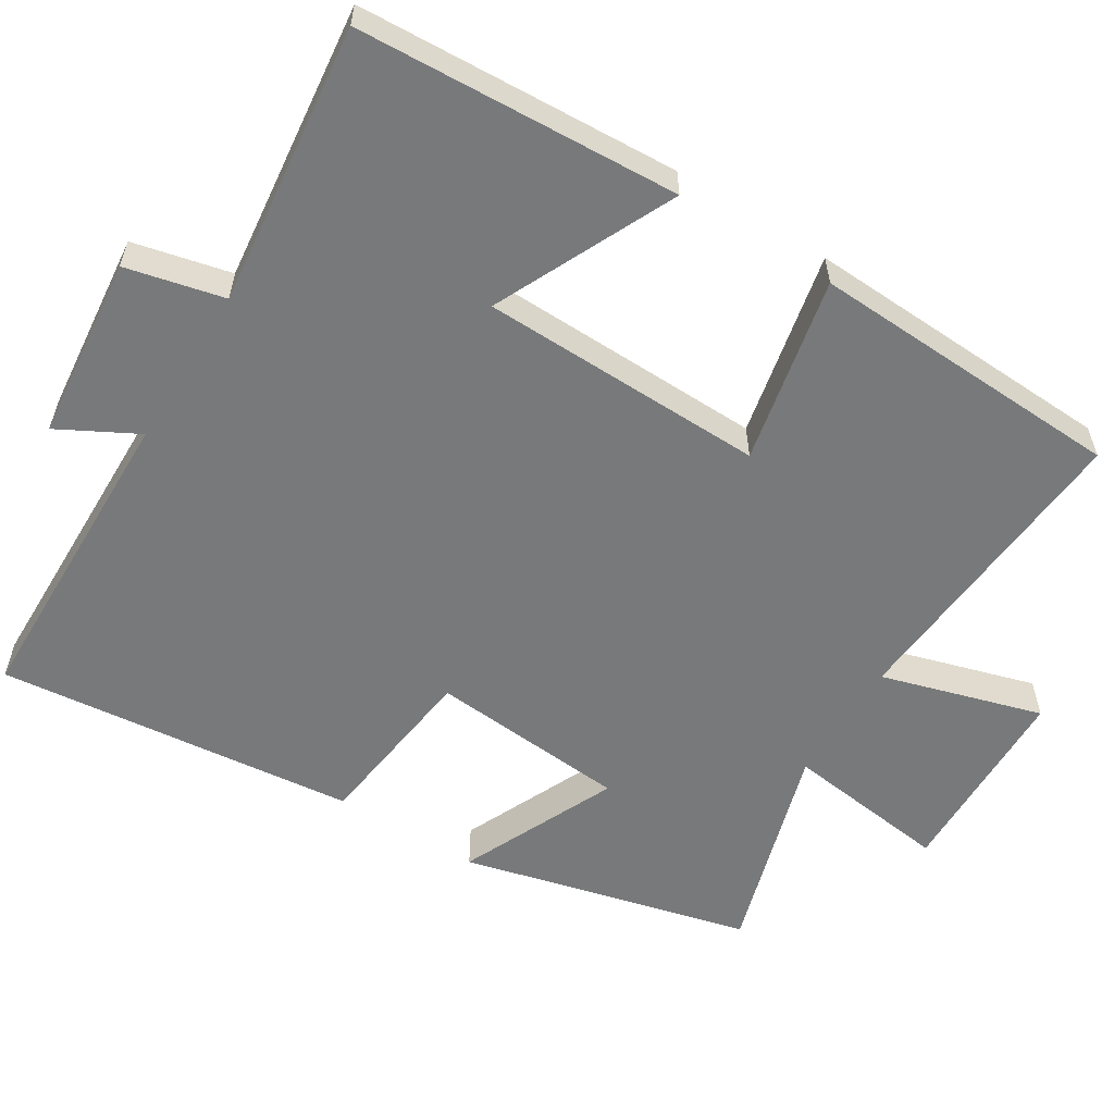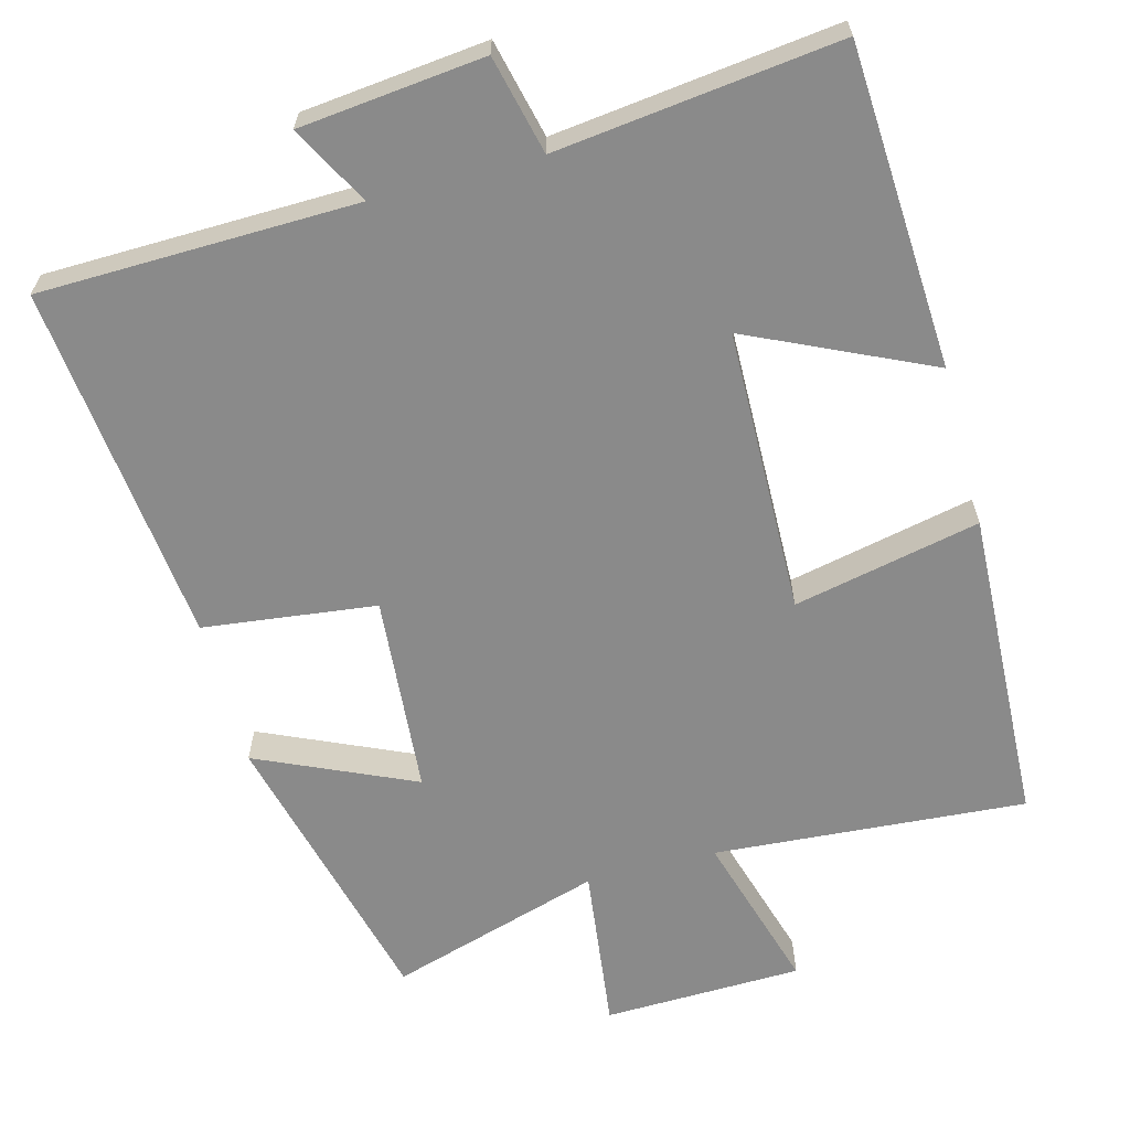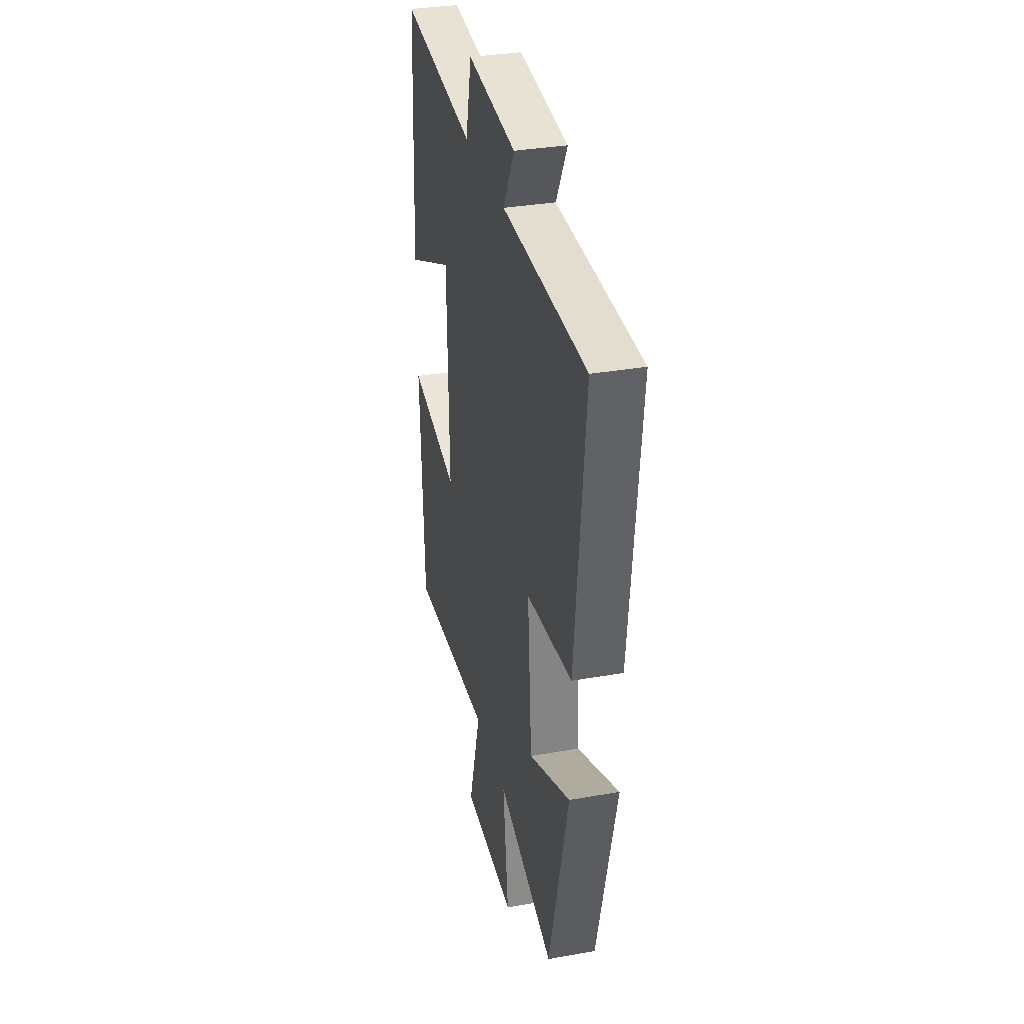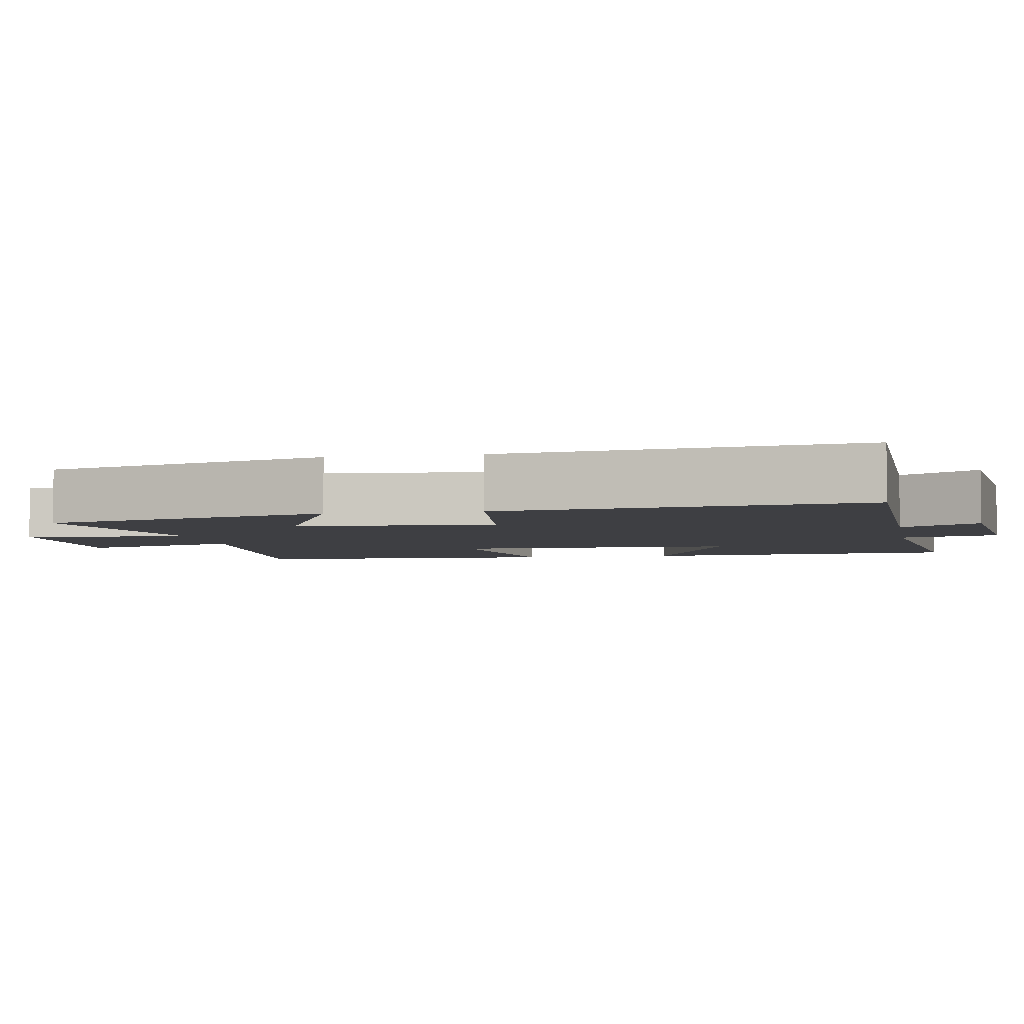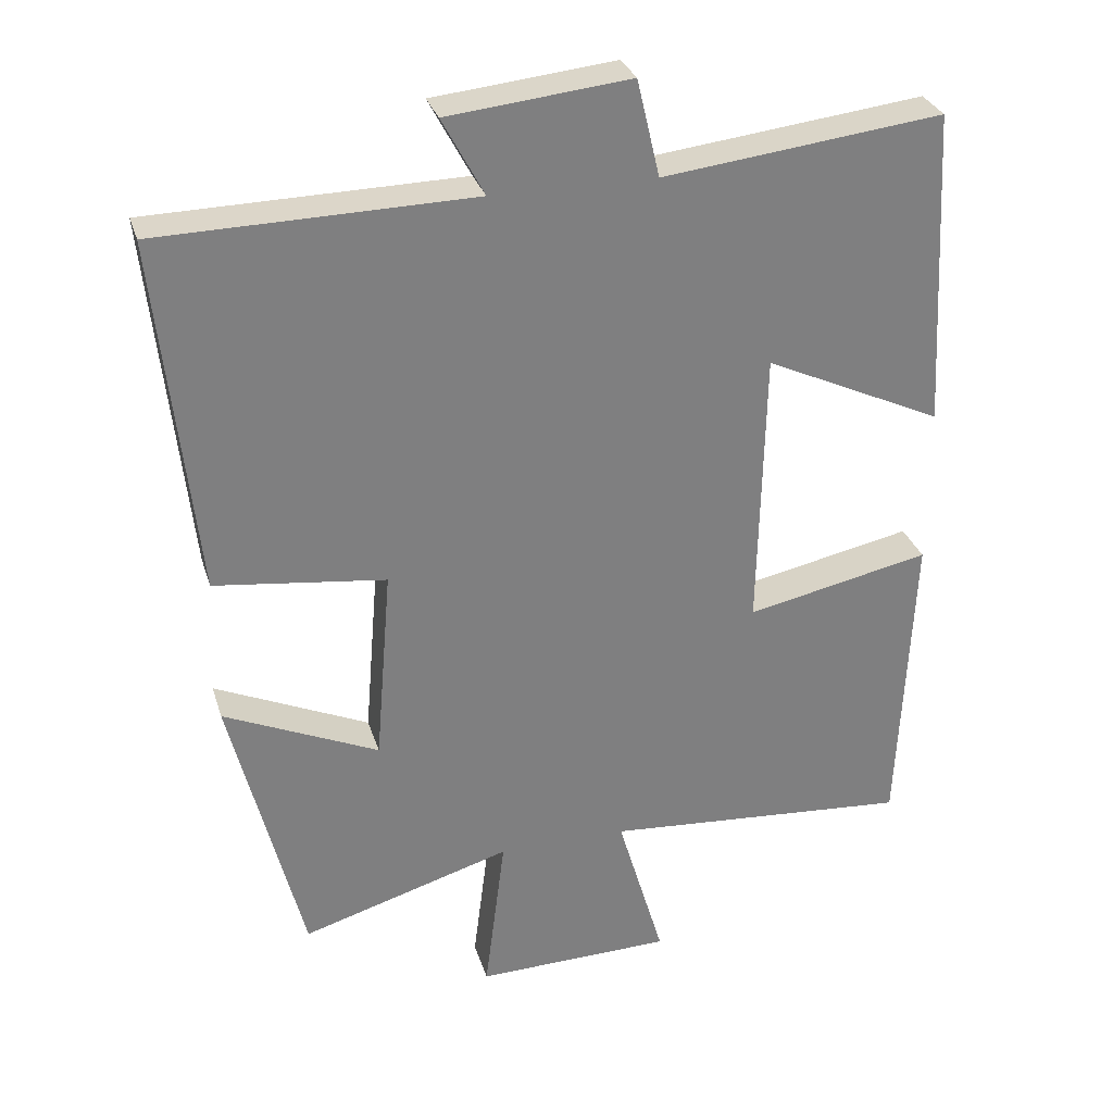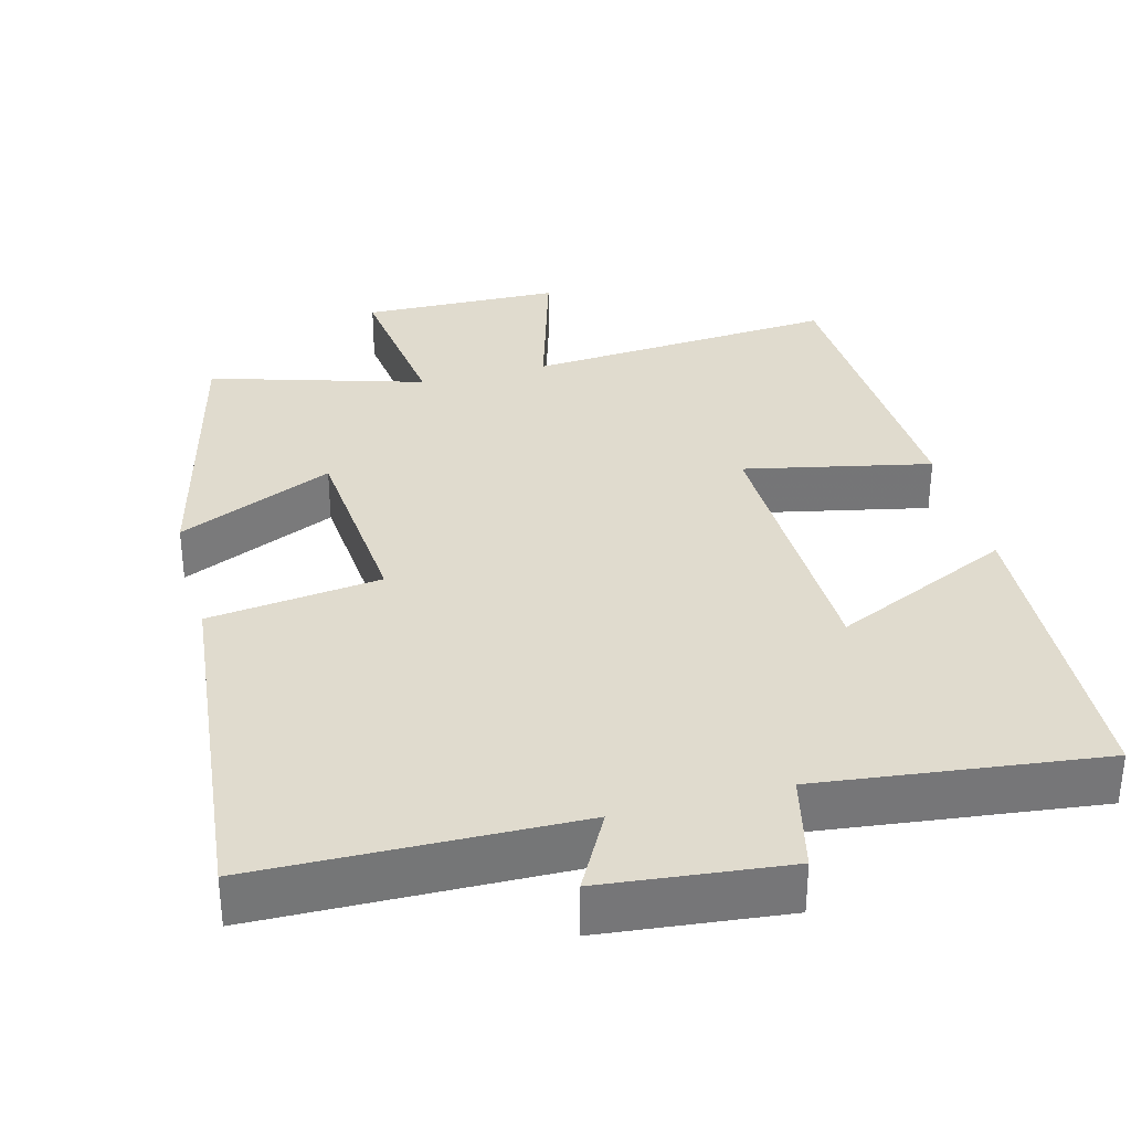
<metadata>
{"format":"obj","ext":"obj","renderer":"f3d","projection":"perspective","resolution":1024,"background":"white","views":[{"elev":-57.7,"azim":58.1,"up":"+Y"},{"elev":-63.5,"azim":15.0,"up":"+Y"},{"elev":33.7,"azim":-103.5,"up":"+Z"},{"elev":-4.3,"azim":-79.7,"up":"+Y"},{"elev":30.2,"azim":-15.9,"up":"+Z"},{"elev":33.6,"azim":-14.8,"up":"+Y"}]}
</metadata>
<code>
v -0.402 0.07 -0.586
v -0.5 0.07 -0.196
v -0.289 0.07 -0.291
v -0.267 0.07 -0.023
v -0.5 0.07 0.006
v -0.552 0.07 0.492
v -0.125 0.07 0.5
v -0.182 0.07 0.606
v 0.066 0.07 0.632
v 0.097 0.07 0.5
v 0.477 0.07 0.545
v 0.5 0.07 0.111
v 0.257 0.07 0.224
v 0.249 0.07 -0.16
v 0.5 0.07 -0.107
v 0.481 0.07 -0.532
v 0.061 0.07 -0.5
v 0.125 0.07 -0.717
v -0.143 0.07 -0.723
v -0.115 0.07 -0.5
v -0.402 0 -0.586
v -0.5 0 -0.196
v -0.289 0 -0.291
v -0.267 0 -0.023
v -0.5 0 0.006
v -0.552 0 0.492
v -0.125 0 0.5
v -0.182 0 0.606
v 0.066 0 0.632
v 0.097 0 0.5
v 0.477 0 0.545
v 0.5 0 0.111
v 0.257 0 0.224
v 0.249 0 -0.16
v 0.5 0 -0.107
v 0.481 0 -0.532
v 0.061 0 -0.5
v 0.125 0 -0.717
v -0.143 0 -0.723
v -0.115 0 -0.5
f 17 18 19 20
f 14 15 16 17
f 13 14 17 20
f 10 11 12 13
f 10 13 20 1
f 7 8 9 10
f 4 5 6 7
f 3 4 7 10
f 1 2 3
f 1 3 10
f 40 39 38 37
f 37 36 35 34
f 40 37 34 33
f 33 32 31 30
f 21 40 33 30
f 30 29 28 27
f 27 26 25 24
f 30 27 24 23
f 23 22 21
f 30 23 21
f 1 21 22 2
f 2 22 23 3
f 3 23 24 4
f 4 24 25 5
f 5 25 26 6
f 6 26 27 7
f 7 27 28 8
f 8 28 29 9
f 9 29 30 10
f 10 30 31 11
f 11 31 32 12
f 12 32 33 13
f 13 33 34 14
f 14 34 35 15
f 15 35 36 16
f 16 36 37 17
f 17 37 38 18
f 18 38 39 19
f 19 39 40 20
f 20 40 21 1

</code>
